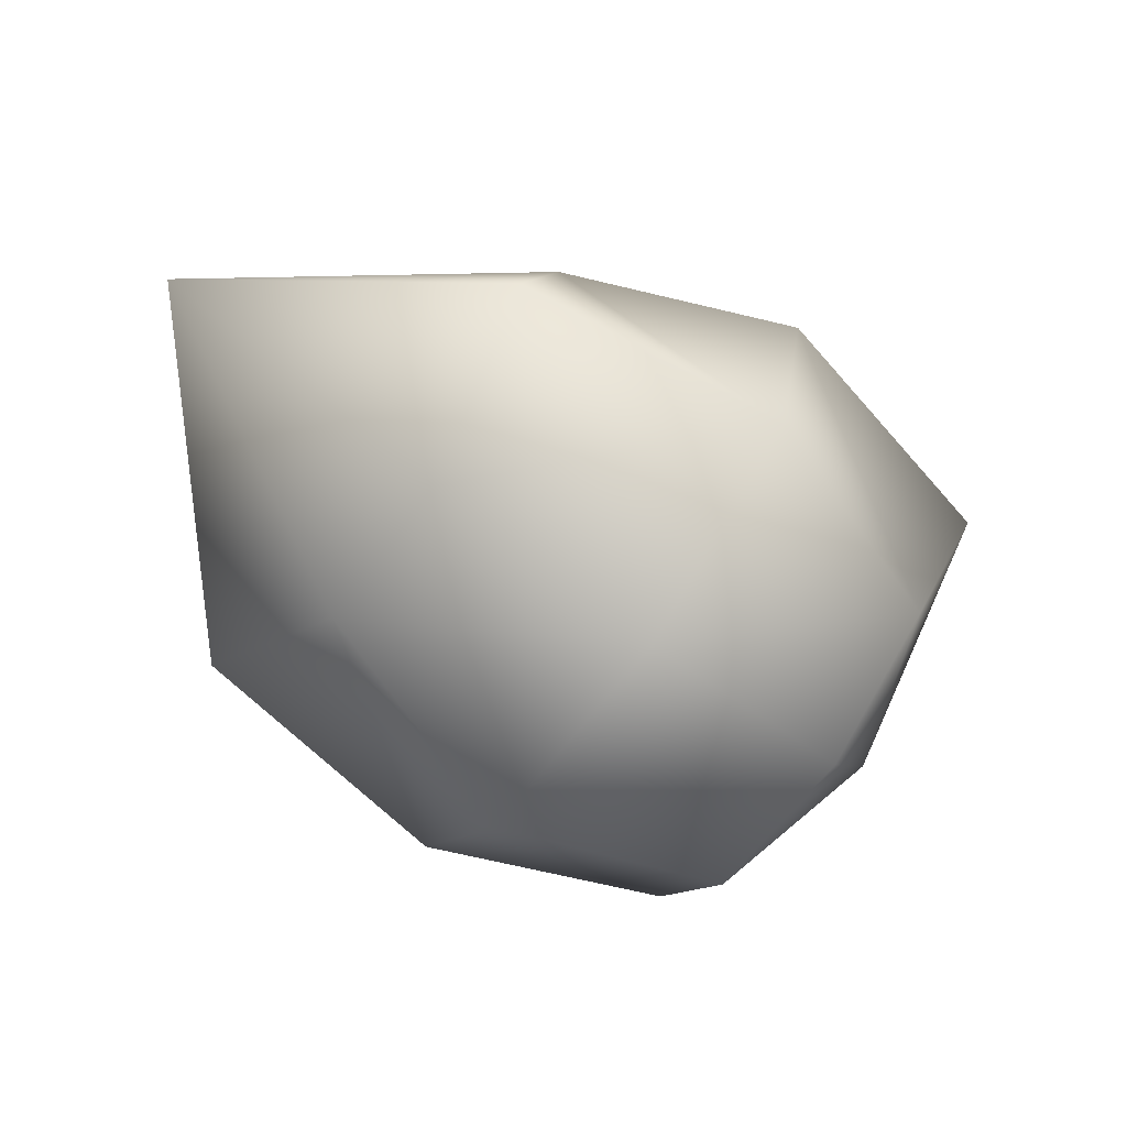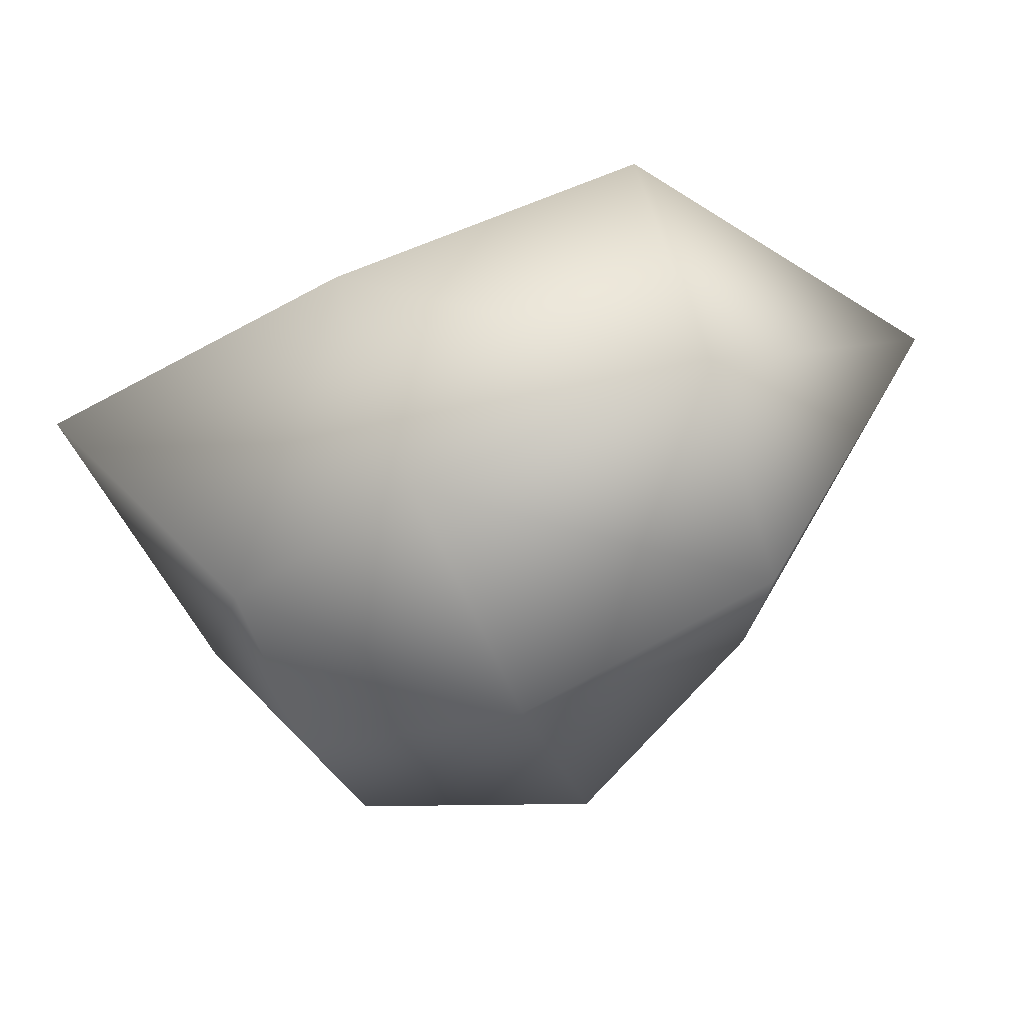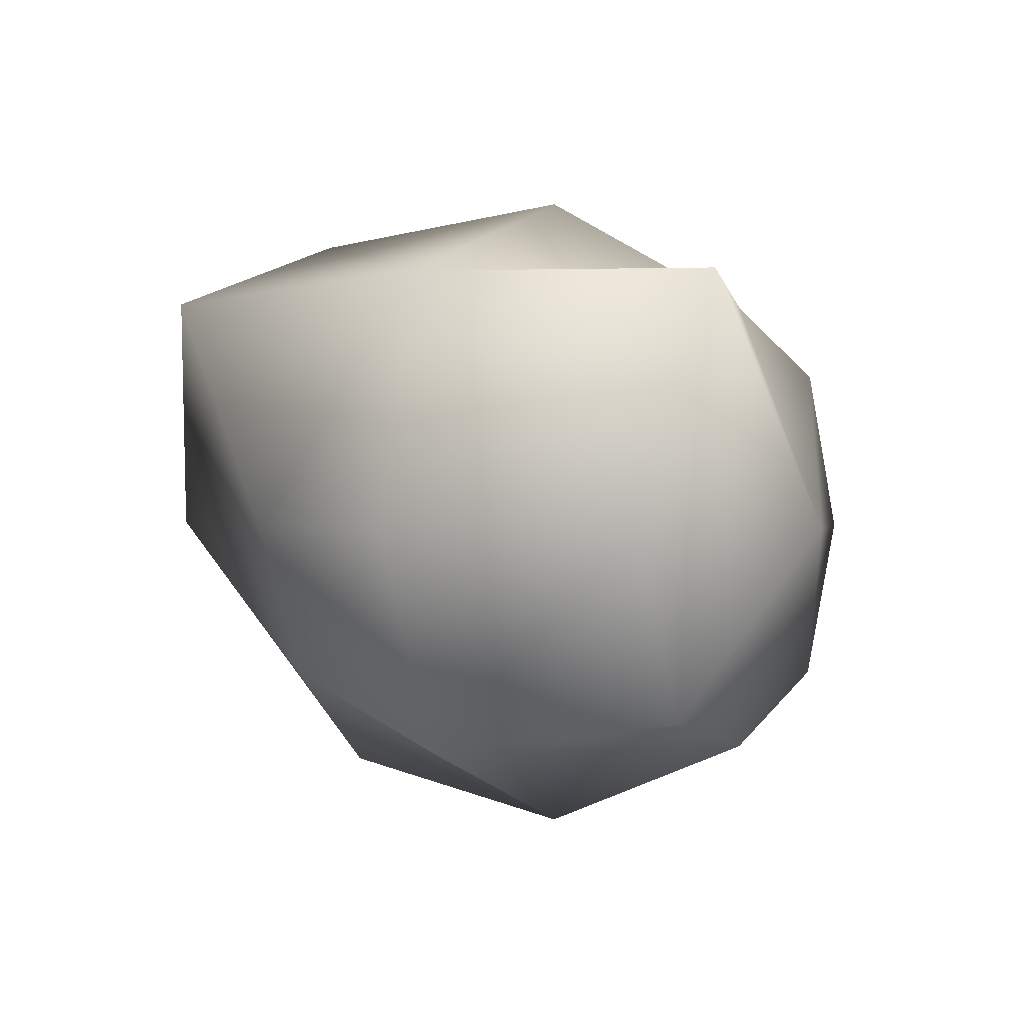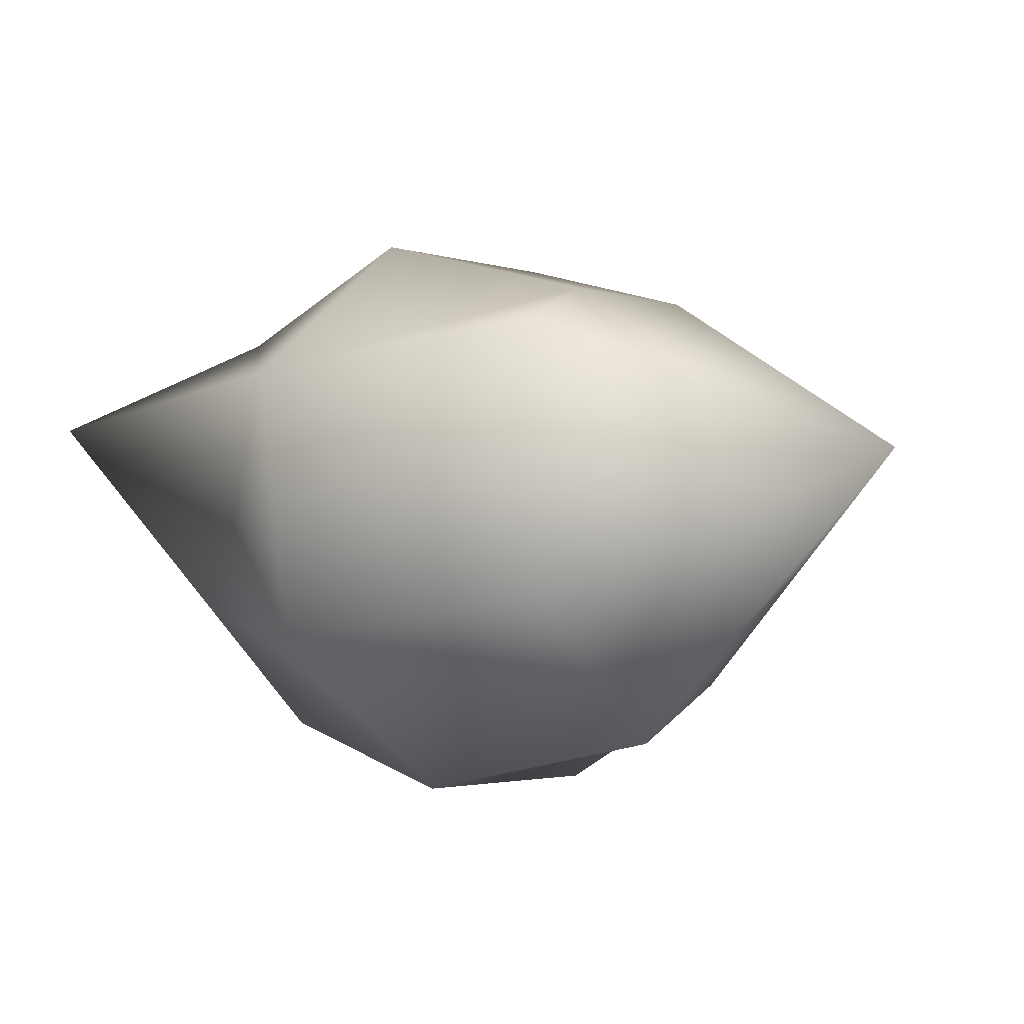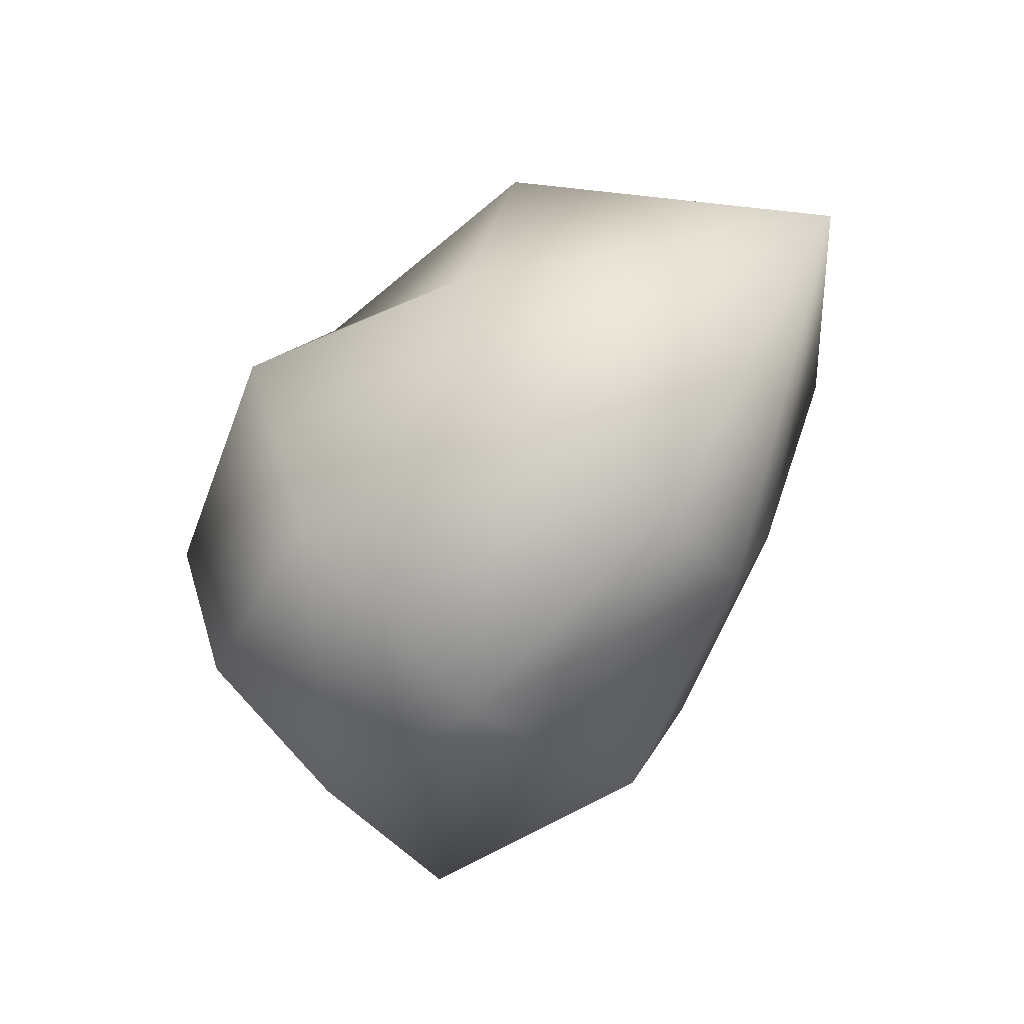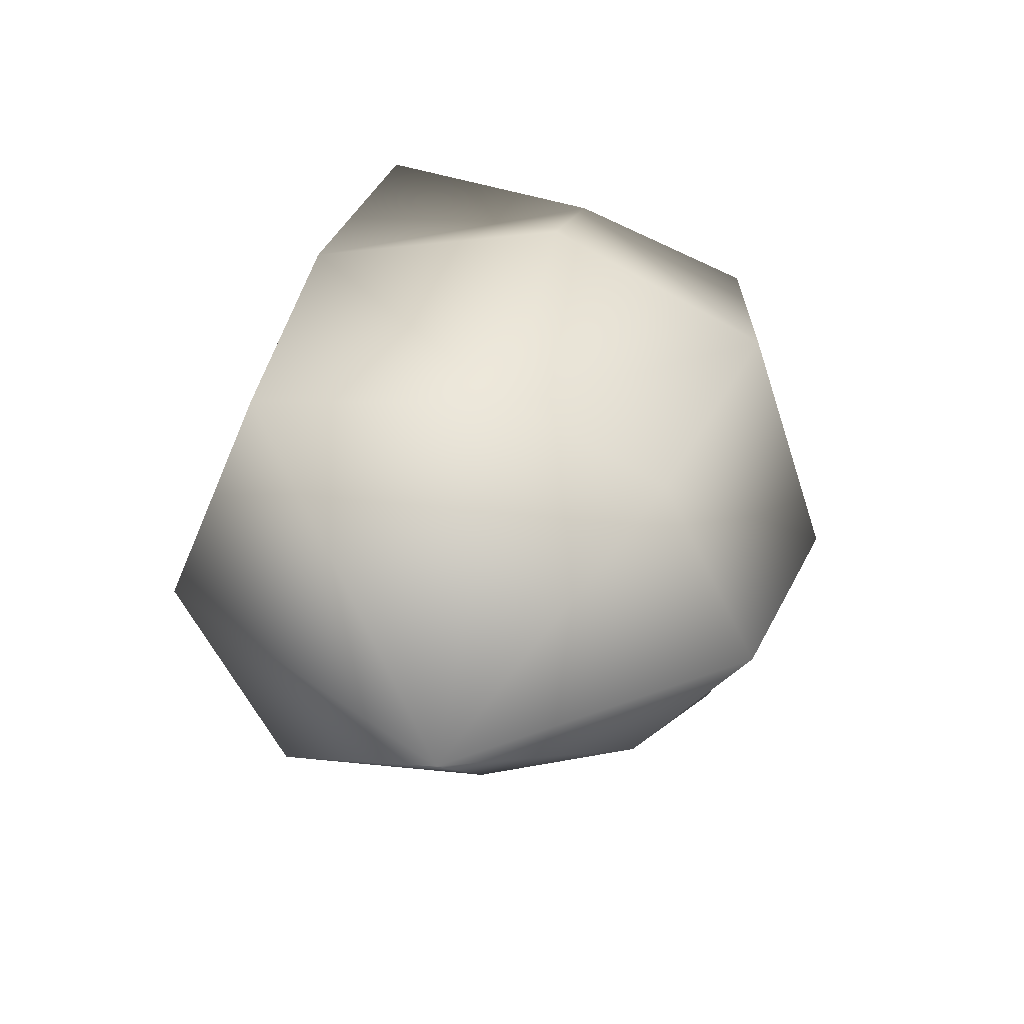
<metadata>
{"format":"obj","ext":"obj","renderer":"f3d","projection":"perspective","resolution":1024,"background":"white","views":[{"elev":-32.6,"azim":151.5,"up":"+Y"},{"elev":-8.3,"azim":8.7,"up":"+Y"},{"elev":0.5,"azim":-123.4,"up":"+Z"},{"elev":25.2,"azim":34.7,"up":"+Y"},{"elev":-60.3,"azim":70.0,"up":"+Z"},{"elev":52.2,"azim":100.9,"up":"+Y"}]}
</metadata>
<code>
g asteroid_01.007_Mesh
v 0.8686 0.3375 -1.01
v -0.005262 -0.03387 -1.187
v -0.7498 -0.3503 -0.8518
v 0.9631 -0.244 -0.6149
v 0.3111 -0.7784 -0.8518
v -0.5261 -0.8768 -0.6149
v 1.056 -0.462 -0.04281
v 0.4422 -1.087 -0.04281
v -0.4334 -1.095 -0.04281
v 1.206 -0.3118 0.6868
v 0.3111 -0.7784 0.7662
v -0.5295 -0.883 0.5337
v -1.058 -0.4813 -0.04281
v 1.012 0.3985 1.101
v -0.005262 -0.03387 1.205
v -0.7498 -0.3503 0.7662
v 1.743 0.7089 -0.04281
v 0.7296 1.205 0.8102
v -0.363 0.808 0.8719
v -1.427 0.3027 0.8231
v 0.4229 1.027 -0.04281
v -0.4527 1.019 -0.04281
v -1.174 0.4455 -0.04281
v 0.5156 0.809 -0.6149
v -0.3217 0.7107 -0.8518
v -1.116 0.216 -0.7072
g off
g asteroid_01.007_asteroid.001
f 13 3 6
f 2 4 5
f 3 5 6
f 1 17 4
f 13 6 9
f 5 7 8
f 6 8 9
f 4 17 7
f 13 9 12
f 7 11 8
f 9 11 12
f 7 17 10
f 13 12 16
f 10 15 11
f 11 16 12
f 10 17 14
f 14 17 18
f 13 16 20
f 14 19 15
f 16 19 20
f 19 23 20
f 18 17 21
f 13 20 23
f 19 21 22
f 23 25 26
f 21 17 24
f 13 23 26
f 21 25 22
f 25 3 26
f 24 17 1
f 13 26 3
f 24 2 25
f 2 1 4
f 3 2 5
f 5 4 7
f 6 5 8
f 7 10 11
f 9 8 11
f 10 14 15
f 11 15 16
f 14 18 19
f 16 15 19
f 19 22 23
f 19 18 21
f 23 22 25
f 21 24 25
f 25 2 3
f 24 1 2

</code>
